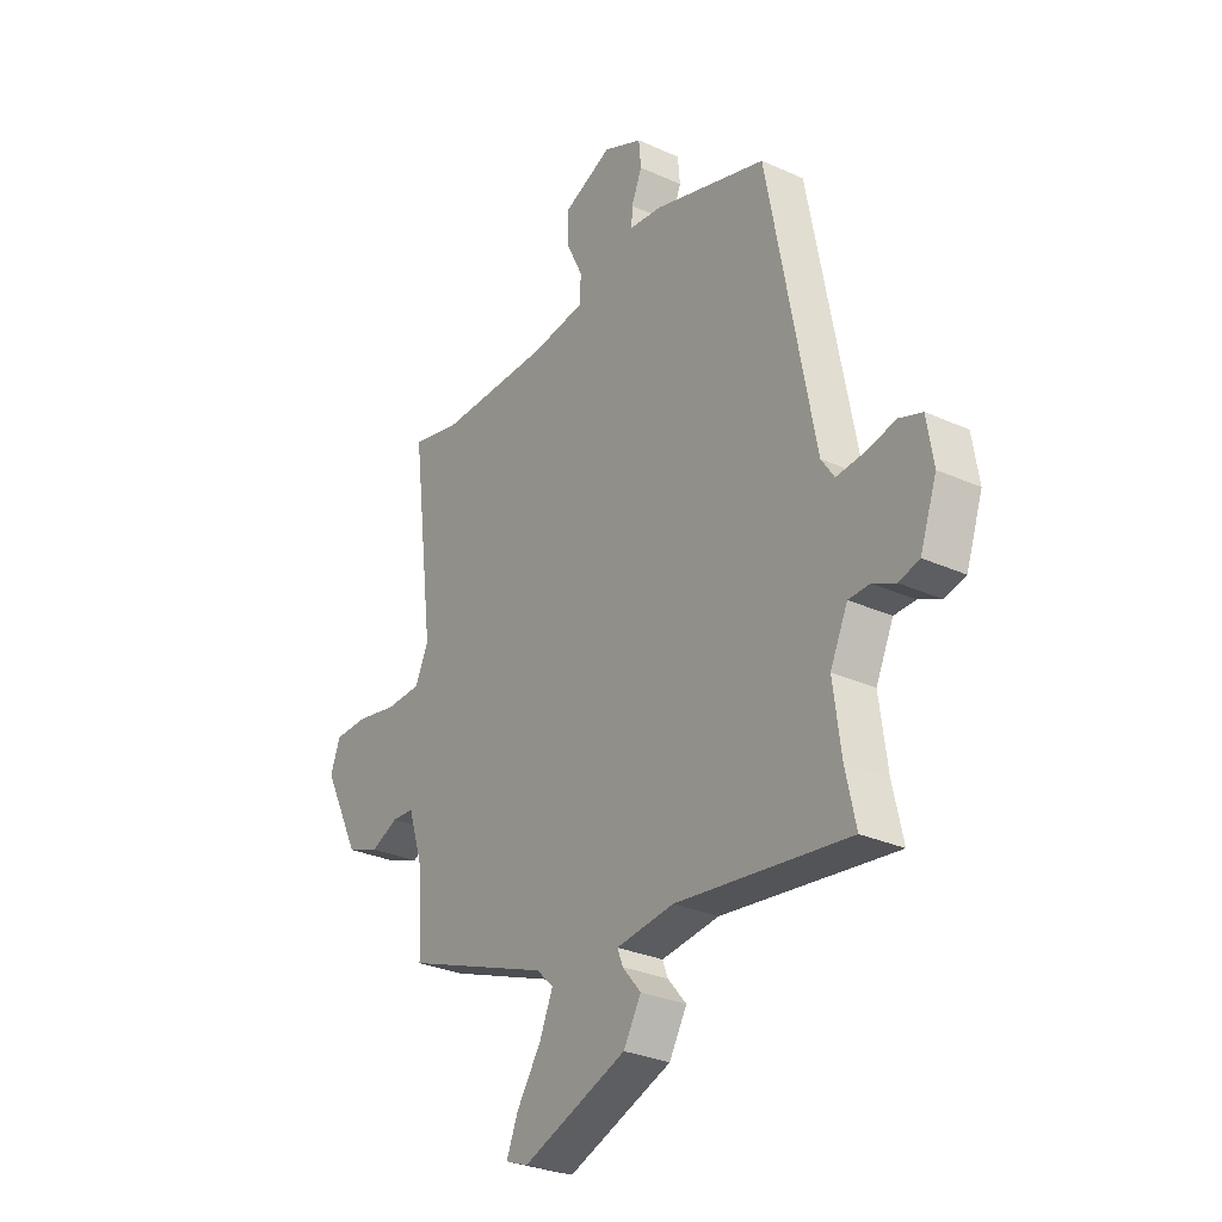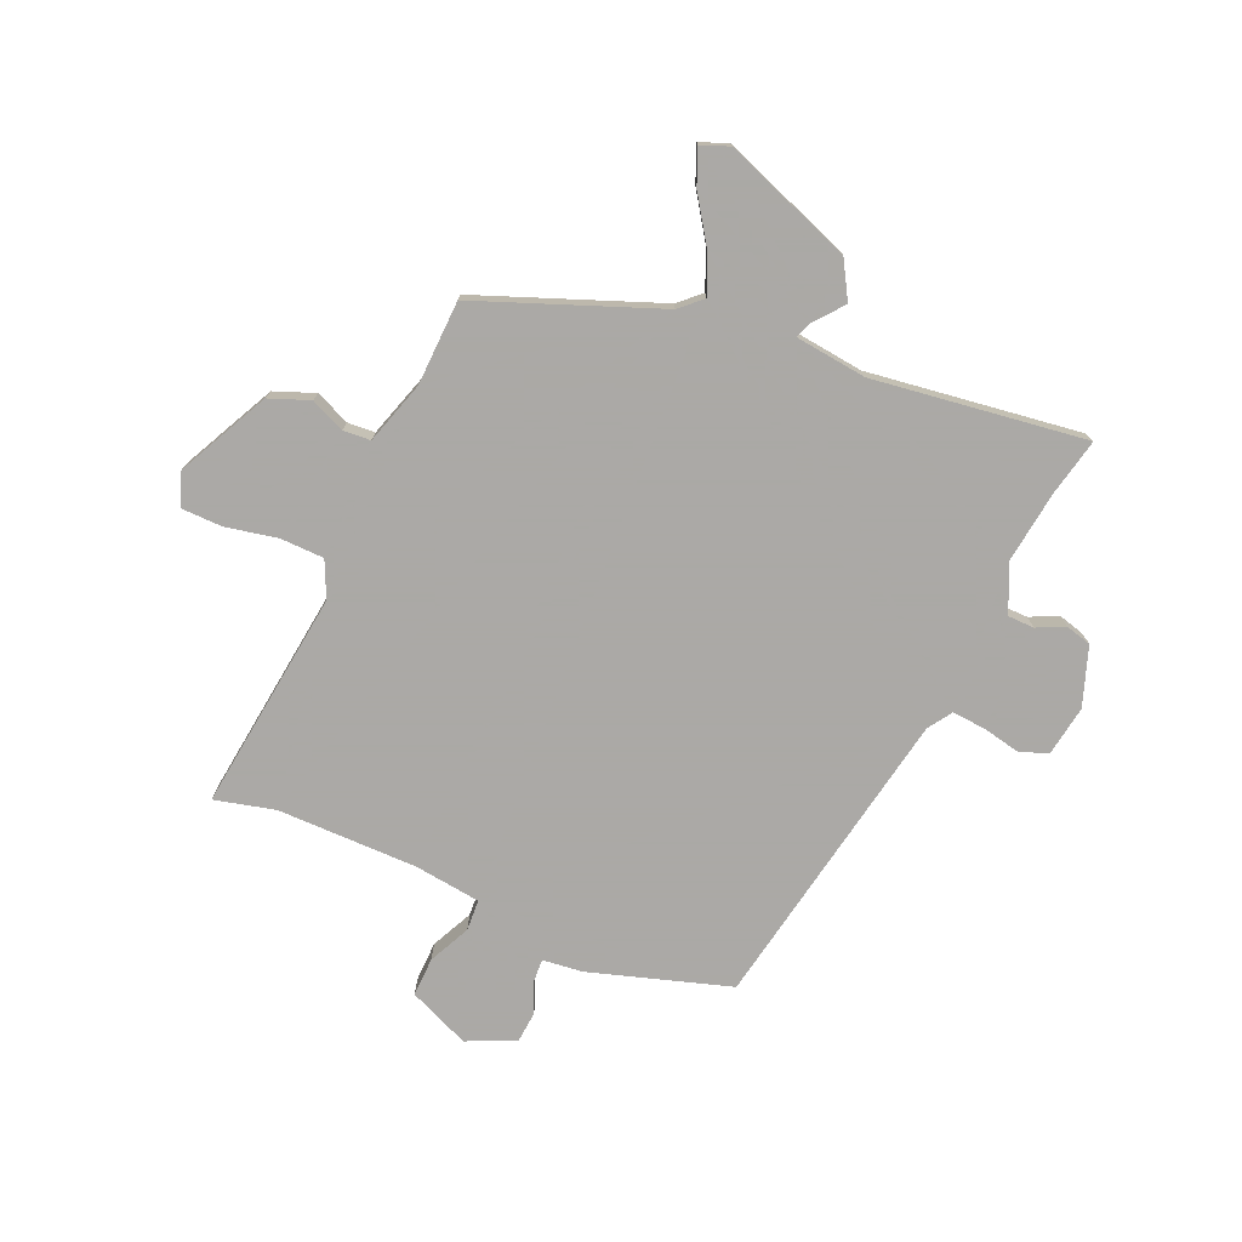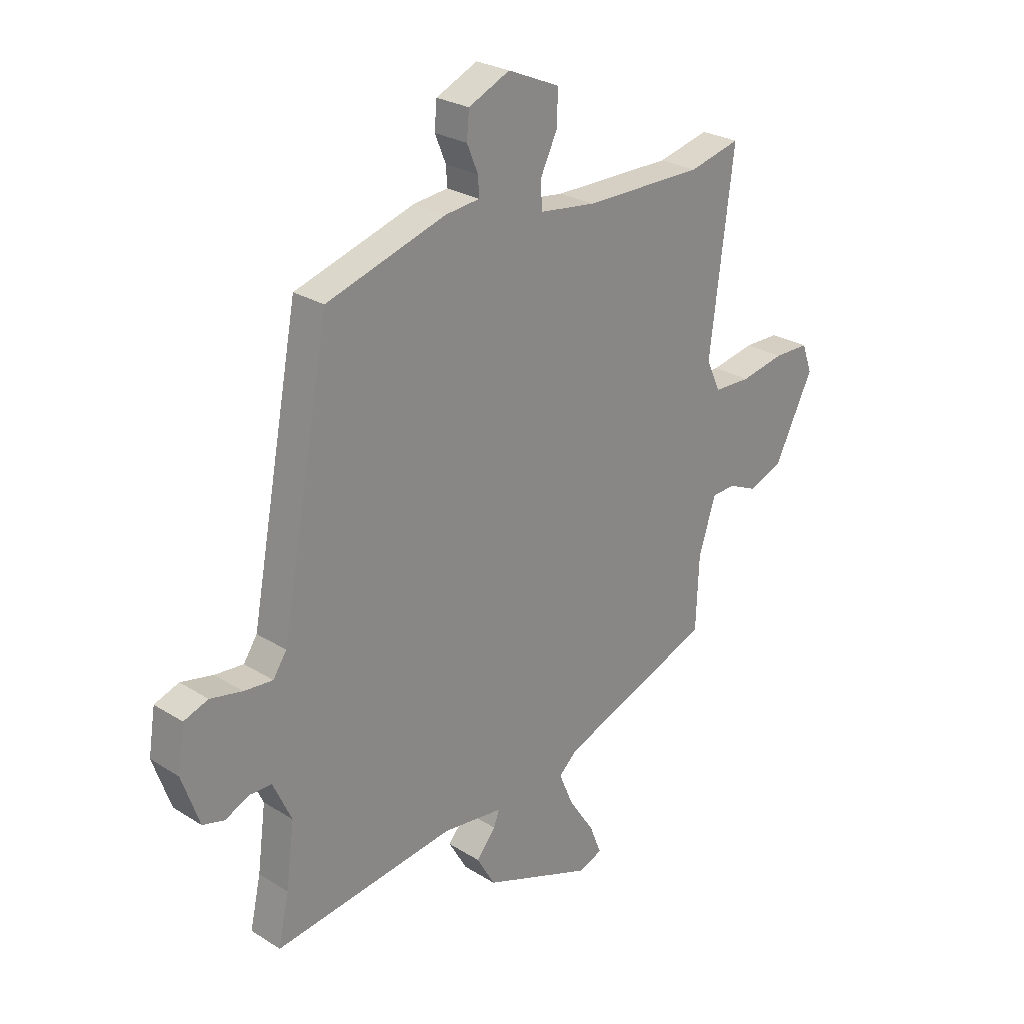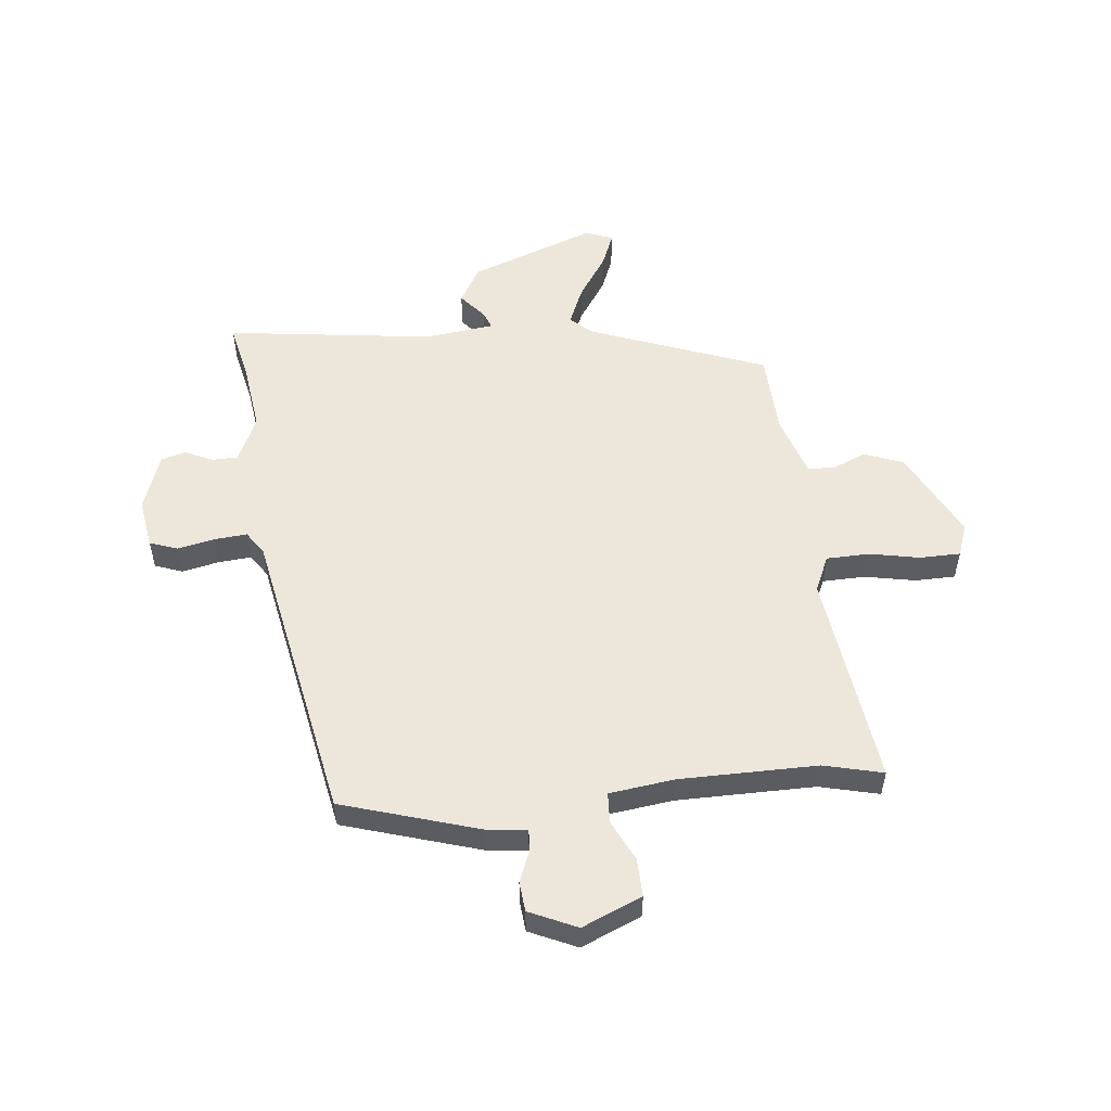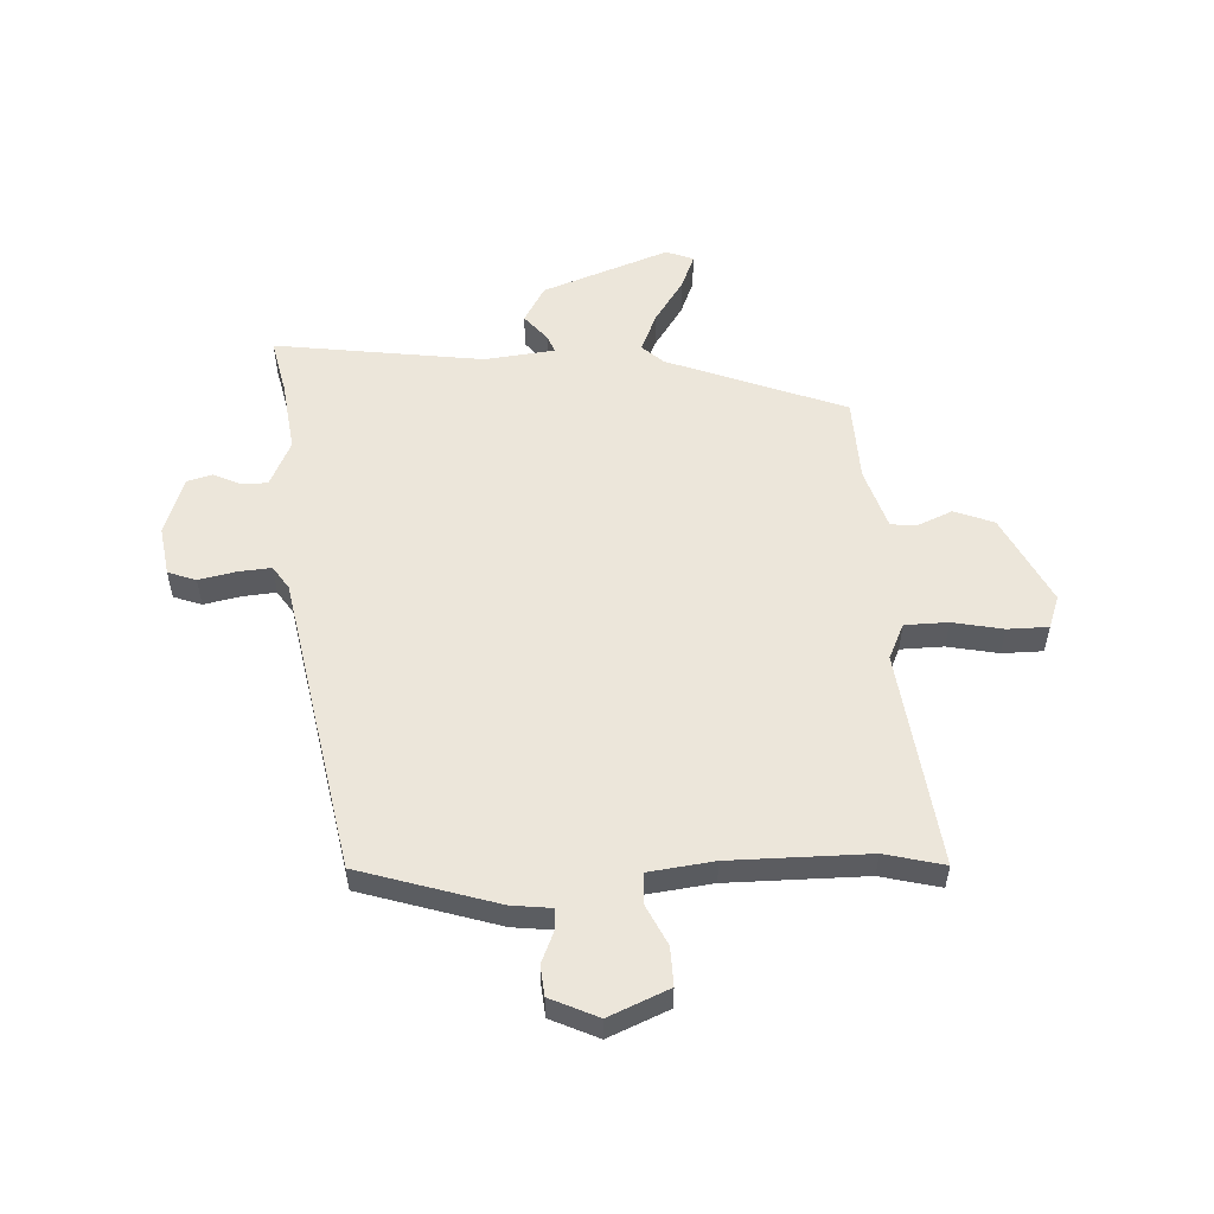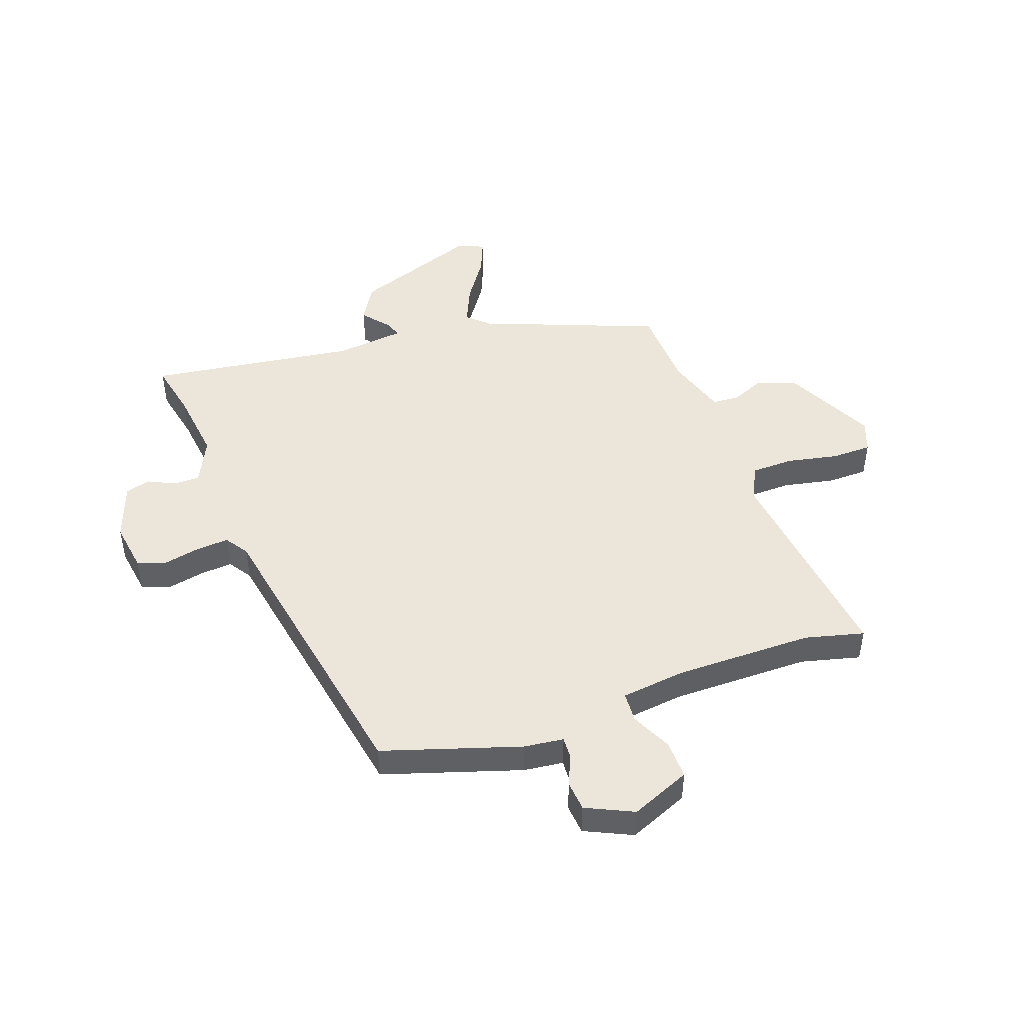
<metadata>
{"format":"obj","ext":"obj","renderer":"f3d","projection":"perspective","resolution":1024,"background":"white","views":[{"elev":-29.5,"azim":-123.7,"up":"+Z"},{"elev":-75.5,"azim":156.7,"up":"+Y"},{"elev":26.1,"azim":-45.3,"up":"+Z"},{"elev":53.6,"azim":-6.1,"up":"+Y"},{"elev":54.5,"azim":-2.7,"up":"+Y"},{"elev":46.9,"azim":-19.3,"up":"+Y"}]}
</metadata>
<code>
v 0.487 0.07 -0.406
v 0.17 0.07 -0.527
v 0.132 0.07 -0.562
v 0.162 0.07 -0.632
v 0.214 0.07 -0.71
v 0.239 0.07 -0.772
v 0.19 0.07 -0.791
v -0.036 0.07 -0.707
v -0.074 0.07 -0.641
v -0.034 0.07 -0.593
v -0.022 0.07 -0.562
v -0.147 0.07 -0.547
v -0.521 0.07 -0.597
v -0.499 0.07 -0.497
v -0.482 0.07 -0.368
v -0.52 0.07 -0.286
v -0.566 0.07 -0.285
v -0.615 0.07 -0.308
v -0.66 0.07 -0.296
v -0.696 0.07 -0.193
v -0.682 0.07 -0.104
v -0.632 0.07 -0.086
v -0.566 0.07 -0.1
v -0.507 0.07 -0.105
v -0.479 0.07 -0.063
v -0.378 0.07 0.472
v -0.132 0.07 0.548
v -0.061 0.07 0.556
v -0.063 0.07 0.595
v -0.086 0.07 0.65
v -0.081 0.07 0.704
v 0.004 0.07 0.743
v 0.111 0.07 0.697
v 0.109 0.07 0.628
v 0.074 0.07 0.556
v 0.077 0.07 0.501
v 0.193 0.07 0.486
v 0.44 0.07 0.485
v 0.546 0.07 0.511
v 0.497 0.07 0.123
v 0.526 0.07 0.06
v 0.603 0.07 0.058
v 0.693 0.07 0.076
v 0.766 0.07 0.075
v 0.787 0.07 0.017
v 0.707 0.07 -0.143
v 0.636 0.07 -0.17
v 0.576 0.07 -0.144
v 0.528 0.07 -0.147
v 0.493 0.07 -0.257
v 0.487 0 -0.406
v 0.17 0 -0.527
v 0.132 0 -0.562
v 0.162 0 -0.632
v 0.214 0 -0.71
v 0.239 0 -0.772
v 0.19 0 -0.791
v -0.036 0 -0.707
v -0.074 0 -0.641
v -0.034 0 -0.593
v -0.022 0 -0.562
v -0.147 0 -0.547
v -0.521 0 -0.597
v -0.499 0 -0.497
v -0.482 0 -0.368
v -0.52 0 -0.286
v -0.566 0 -0.285
v -0.615 0 -0.308
v -0.66 0 -0.296
v -0.696 0 -0.193
v -0.682 0 -0.104
v -0.632 0 -0.086
v -0.566 0 -0.1
v -0.507 0 -0.105
v -0.479 0 -0.063
v -0.378 0 0.472
v -0.132 0 0.548
v -0.061 0 0.556
v -0.063 0 0.595
v -0.086 0 0.65
v -0.081 0 0.704
v 0.004 0 0.743
v 0.111 0 0.697
v 0.109 0 0.628
v 0.074 0 0.556
v 0.077 0 0.501
v 0.193 0 0.486
v 0.44 0 0.485
v 0.546 0 0.511
v 0.497 0 0.123
v 0.526 0 0.06
v 0.603 0 0.058
v 0.693 0 0.076
v 0.766 0 0.075
v 0.787 0 0.017
v 0.707 0 -0.143
v 0.636 0 -0.17
v 0.576 0 -0.144
v 0.528 0 -0.147
v 0.493 0 -0.257
f 46 47 48
f 45 46 48
f 44 45 48
f 43 44 48
f 42 43 48
f 41 42 48 49
f 40 41 49 50
f 38 39 40
f 50 1 2
f 40 50 2
f 38 40 2
f 37 38 2
f 33 34 35
f 32 33 35
f 31 32 35
f 30 31 35
f 29 30 35
f 28 29 35 36
f 27 28 36
f 26 27 36
f 25 26 36
f 37 2 3
f 36 37 3
f 25 36 3
f 24 25 3
f 21 22 23
f 20 21 23
f 19 20 23
f 18 19 23
f 17 18 23
f 16 17 23 24
f 12 13 14
f 11 12 14 15
f 8 9 10
f 7 8 10
f 6 7 10
f 5 6 10
f 4 5 10
f 4 10 11
f 15 16 24
f 11 15 24
f 4 11 24
f 3 4 24
f 98 97 96
f 98 96 95
f 98 95 94
f 98 94 93
f 98 93 92
f 99 98 92 91
f 100 99 91 90
f 90 89 88
f 52 51 100
f 52 100 90
f 52 90 88
f 52 88 87
f 85 84 83
f 85 83 82
f 85 82 81
f 85 81 80
f 85 80 79
f 86 85 79 78
f 86 78 77
f 86 77 76
f 86 76 75
f 53 52 87
f 53 87 86
f 53 86 75
f 53 75 74
f 73 72 71
f 73 71 70
f 73 70 69
f 73 69 68
f 73 68 67
f 74 73 67 66
f 64 63 62
f 65 64 62 61
f 60 59 58
f 60 58 57
f 60 57 56
f 60 56 55
f 60 55 54
f 61 60 54
f 74 66 65
f 74 65 61
f 74 61 54
f 74 54 53
f 1 51 52 2
f 2 52 53 3
f 3 53 54 4
f 4 54 55 5
f 5 55 56 6
f 6 56 57 7
f 7 57 58 8
f 8 58 59 9
f 9 59 60 10
f 10 60 61 11
f 11 61 62 12
f 12 62 63 13
f 13 63 64 14
f 14 64 65 15
f 15 65 66 16
f 16 66 67 17
f 17 67 68 18
f 18 68 69 19
f 19 69 70 20
f 20 70 71 21
f 21 71 72 22
f 22 72 73 23
f 23 73 74 24
f 24 74 75 25
f 25 75 76 26
f 26 76 77 27
f 27 77 78 28
f 28 78 79 29
f 29 79 80 30
f 30 80 81 31
f 31 81 82 32
f 32 82 83 33
f 33 83 84 34
f 34 84 85 35
f 35 85 86 36
f 36 86 87 37
f 37 87 88 38
f 38 88 89 39
f 39 89 90 40
f 40 90 91 41
f 41 91 92 42
f 42 92 93 43
f 43 93 94 44
f 44 94 95 45
f 45 95 96 46
f 46 96 97 47
f 47 97 98 48
f 48 98 99 49
f 49 99 100 50
f 50 100 51 1

</code>
